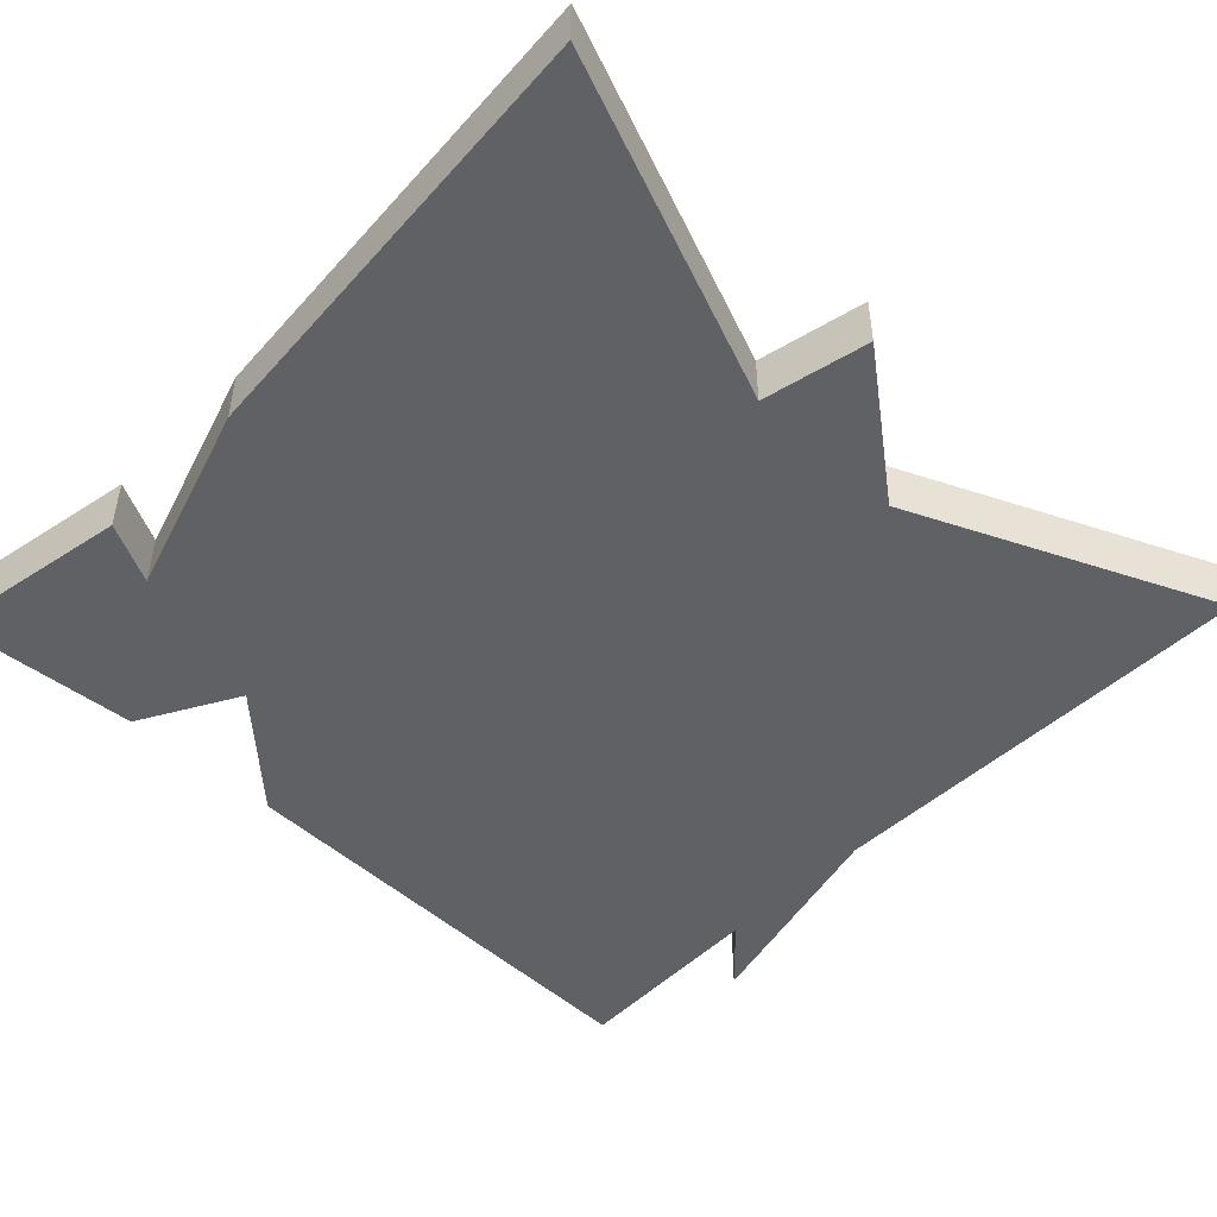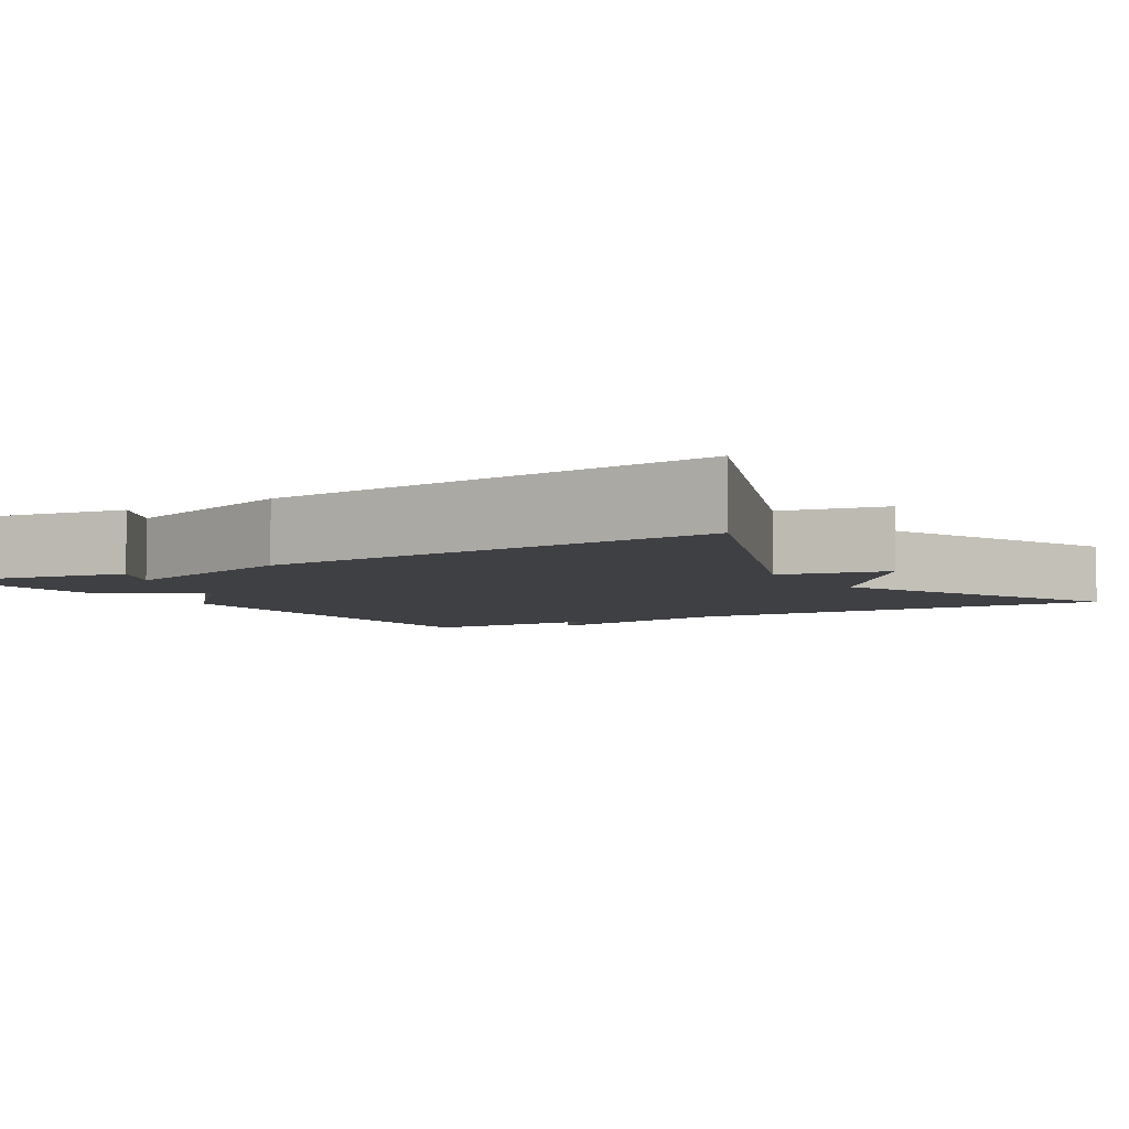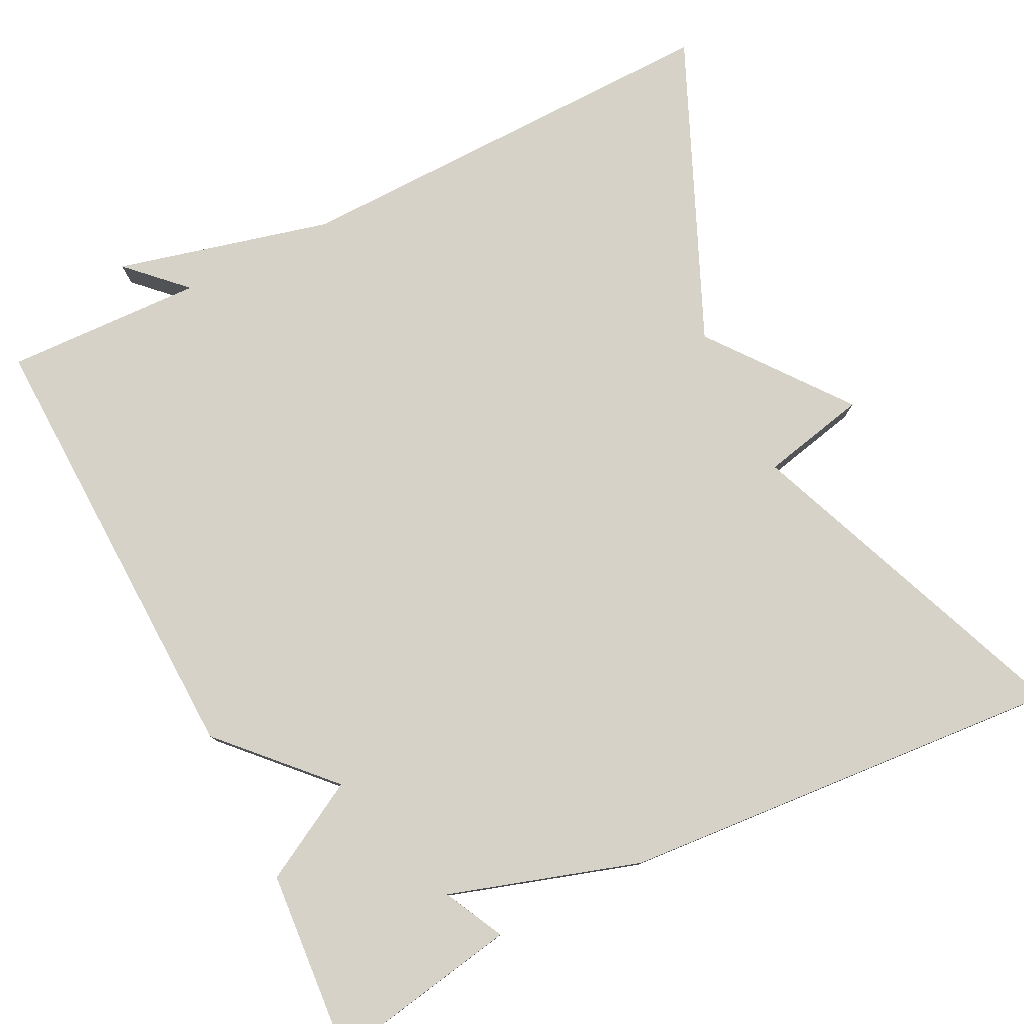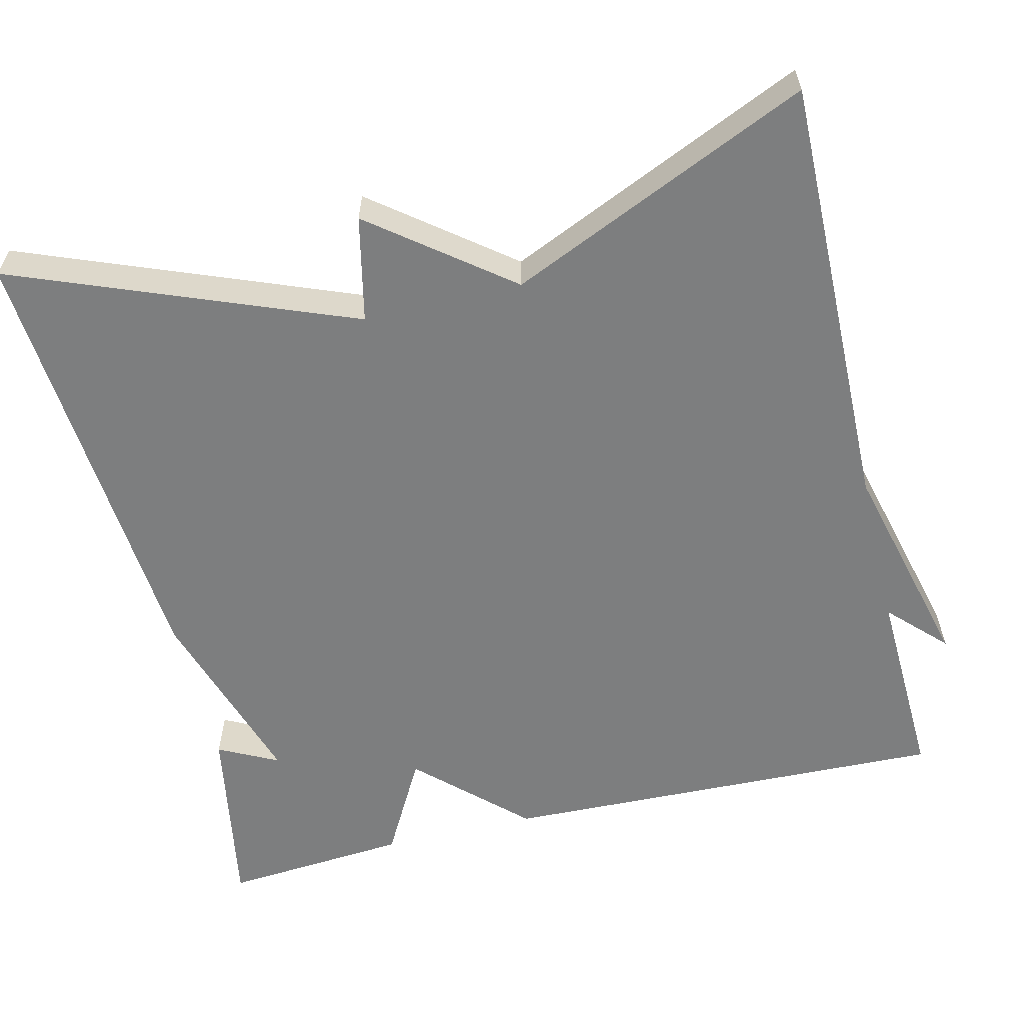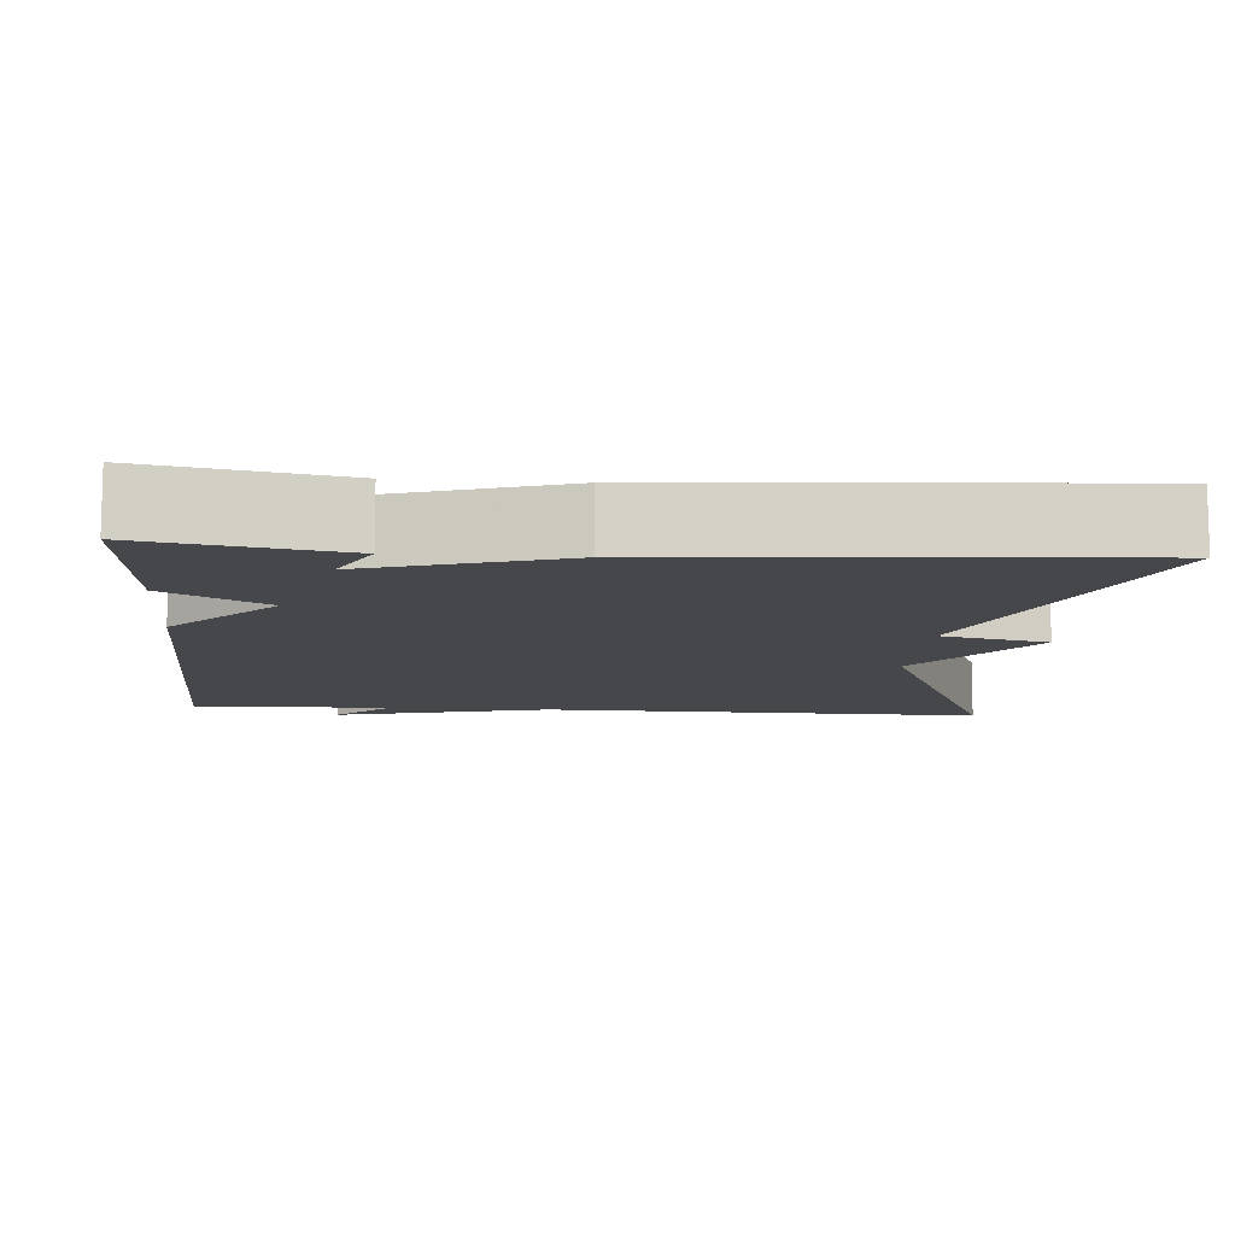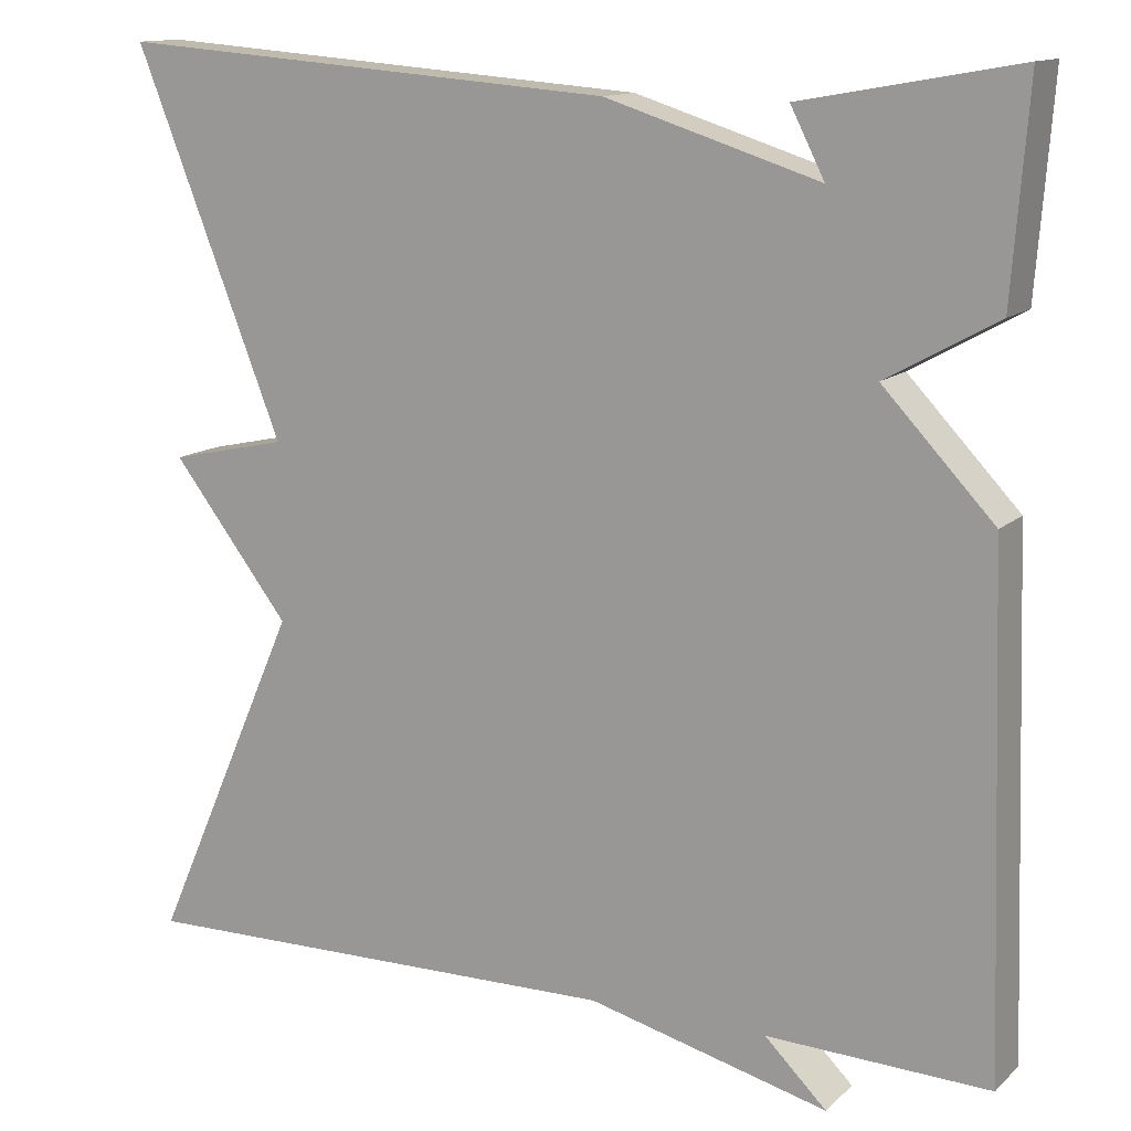
<metadata>
{"format":"obj","ext":"obj","renderer":"f3d","projection":"perspective","resolution":1024,"background":"white","views":[{"elev":-48.5,"azim":46.1,"up":"+Y"},{"elev":-5.1,"azim":31.7,"up":"+Y"},{"elev":78.6,"azim":-26.6,"up":"+Y"},{"elev":-59.3,"azim":103.6,"up":"+Y"},{"elev":-10.5,"azim":-4.6,"up":"+Y"},{"elev":13.1,"azim":-151.7,"up":"+Z"}]}
</metadata>
<code>
v -0.5 0.07 0.5
v -0.26 0.07 0.457
v -0.298 0.07 0.382
v -0.06 0.07 0.457
v 0.5 0.07 0.5
v 0.334 0.07 0.078
v 0.466 0.07 0.049
v 0.334 0.07 -0.122
v 0.5 0.07 -0.5
v -0.052 0.07 -0.491
v -0.321 0.07 -0.559
v -0.252 0.07 -0.491
v -0.5 0.07 -0.5
v -0.482 0.07 0.066
v -0.358 0.07 0.197
v -0.482 0.07 0.266
v -0.5 0 0.5
v -0.26 0 0.457
v -0.298 0 0.382
v -0.06 0 0.457
v 0.5 0 0.5
v 0.334 0 0.078
v 0.466 0 0.049
v 0.334 0 -0.122
v 0.5 0 -0.5
v -0.052 0 -0.491
v -0.321 0 -0.559
v -0.252 0 -0.491
v -0.5 0 -0.5
v -0.482 0 0.066
v -0.358 0 0.197
v -0.482 0 0.266
f 15 16 1
f 12 13 14 15
f 10 11 12
f 10 12 15
f 8 9 10 15
f 6 7 8 15
f 5 6 15
f 4 5 15
f 3 4 15
f 1 2 3
f 1 3 15
f 17 32 31
f 31 30 29 28
f 28 27 26
f 31 28 26
f 31 26 25 24
f 31 24 23 22
f 31 22 21
f 31 21 20
f 31 20 19
f 19 18 17
f 31 19 17
f 1 17 18 2
f 2 18 19 3
f 3 19 20 4
f 4 20 21 5
f 5 21 22 6
f 6 22 23 7
f 7 23 24 8
f 8 24 25 9
f 9 25 26 10
f 10 26 27 11
f 11 27 28 12
f 12 28 29 13
f 13 29 30 14
f 14 30 31 15
f 15 31 32 16
f 16 32 17 1

</code>
